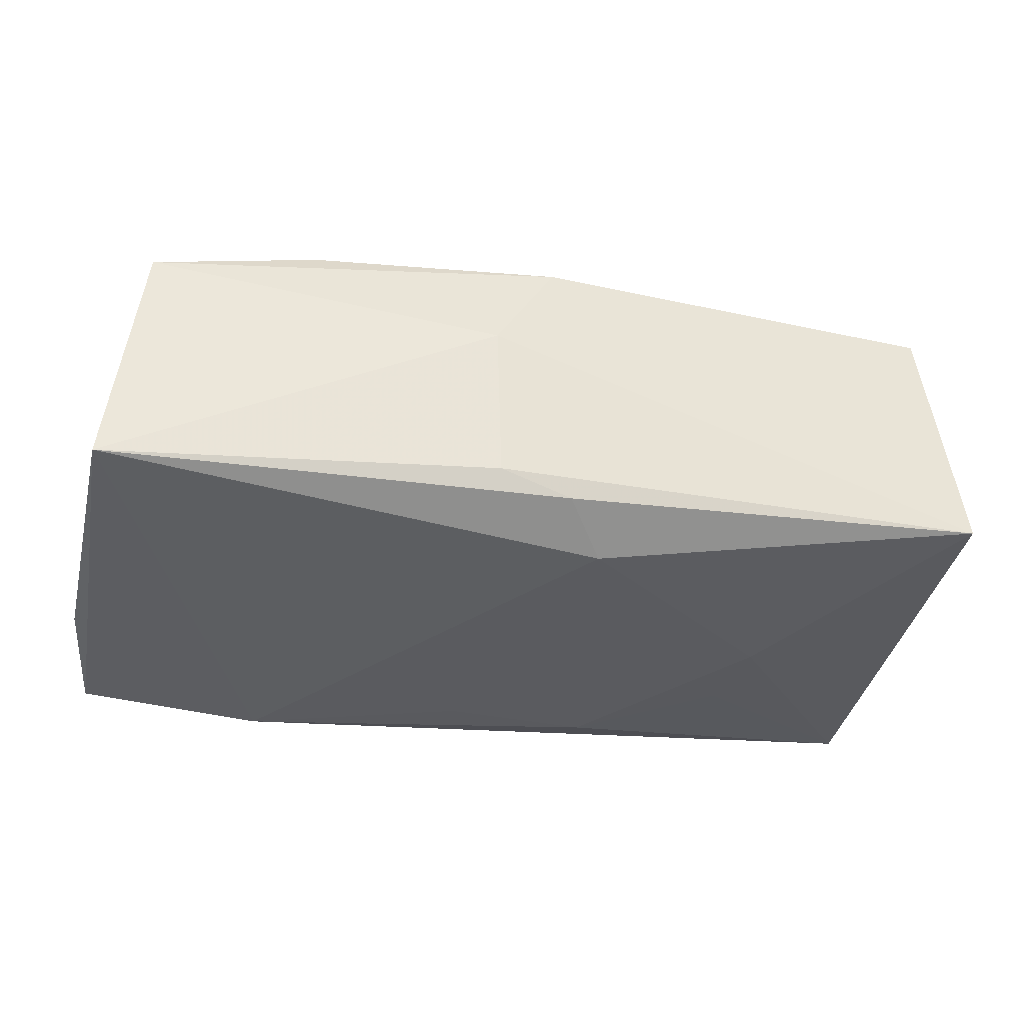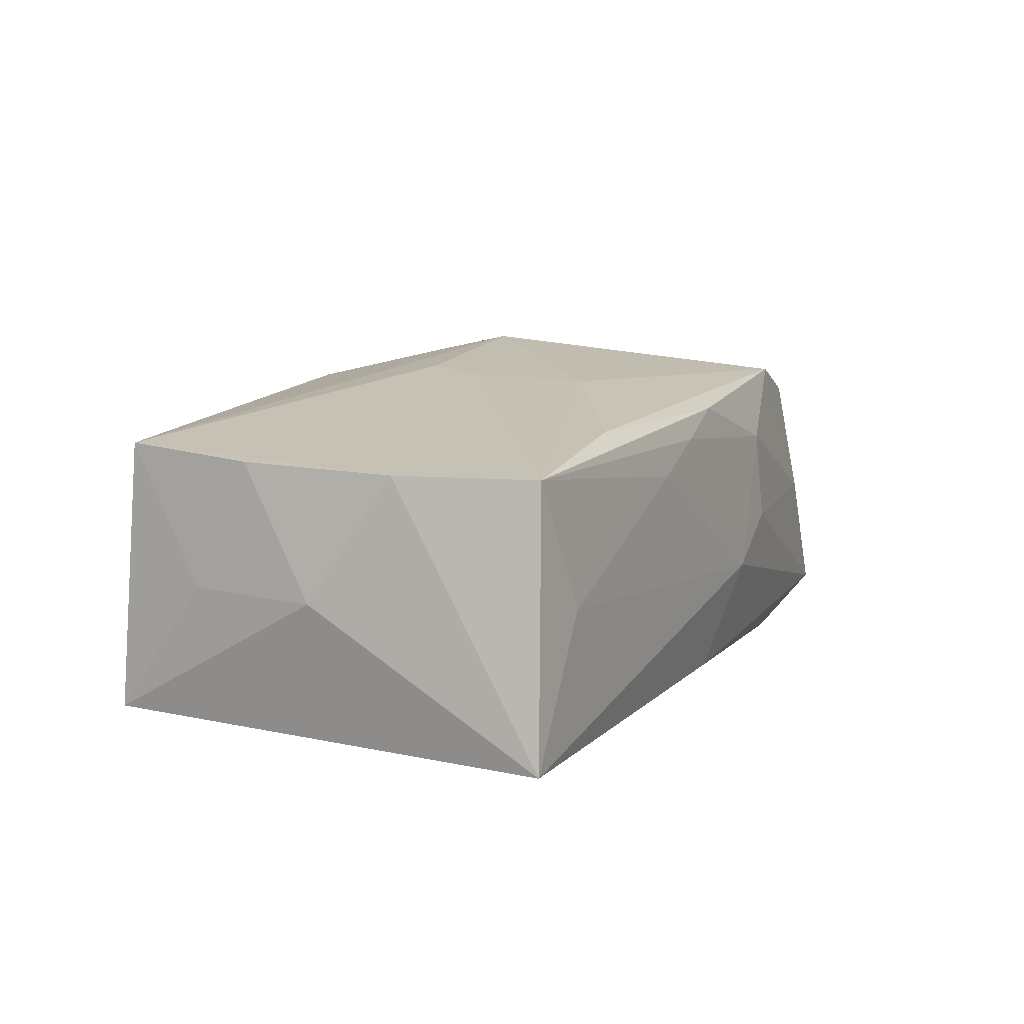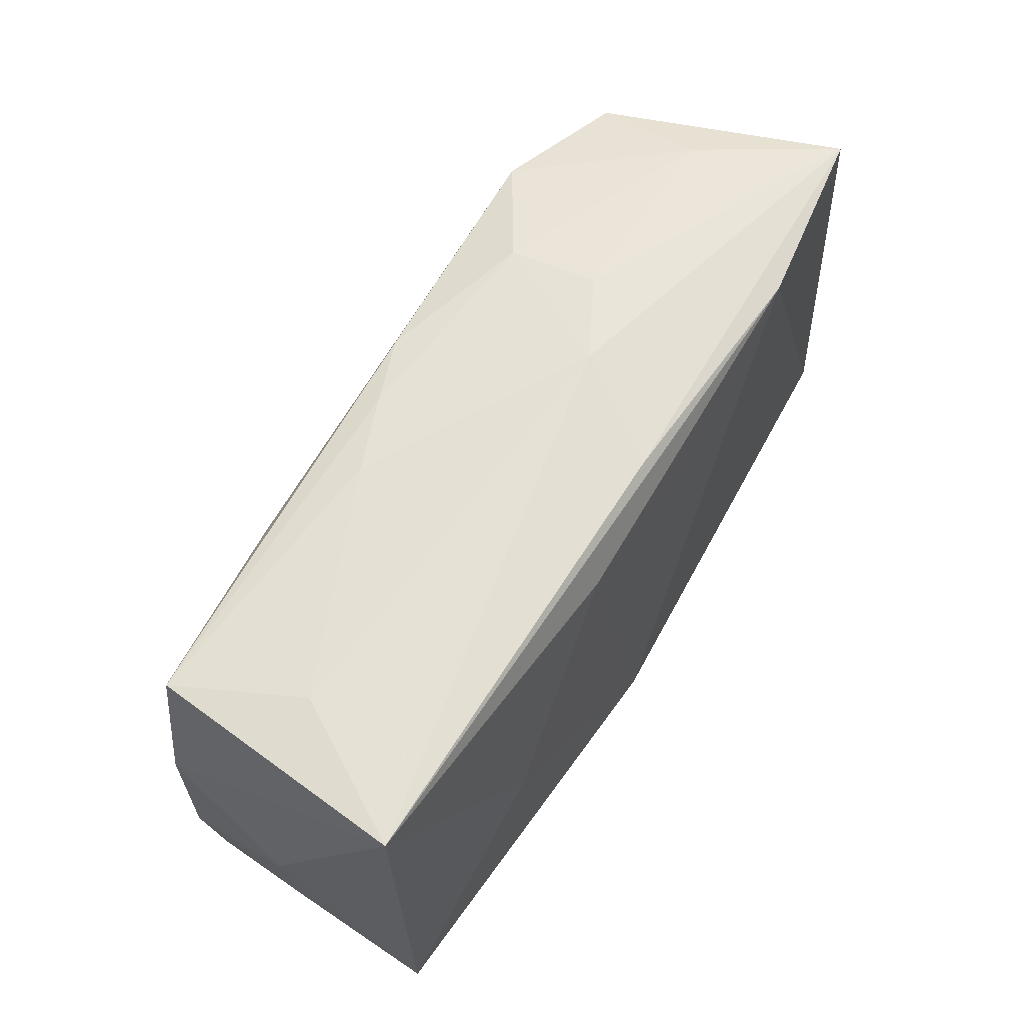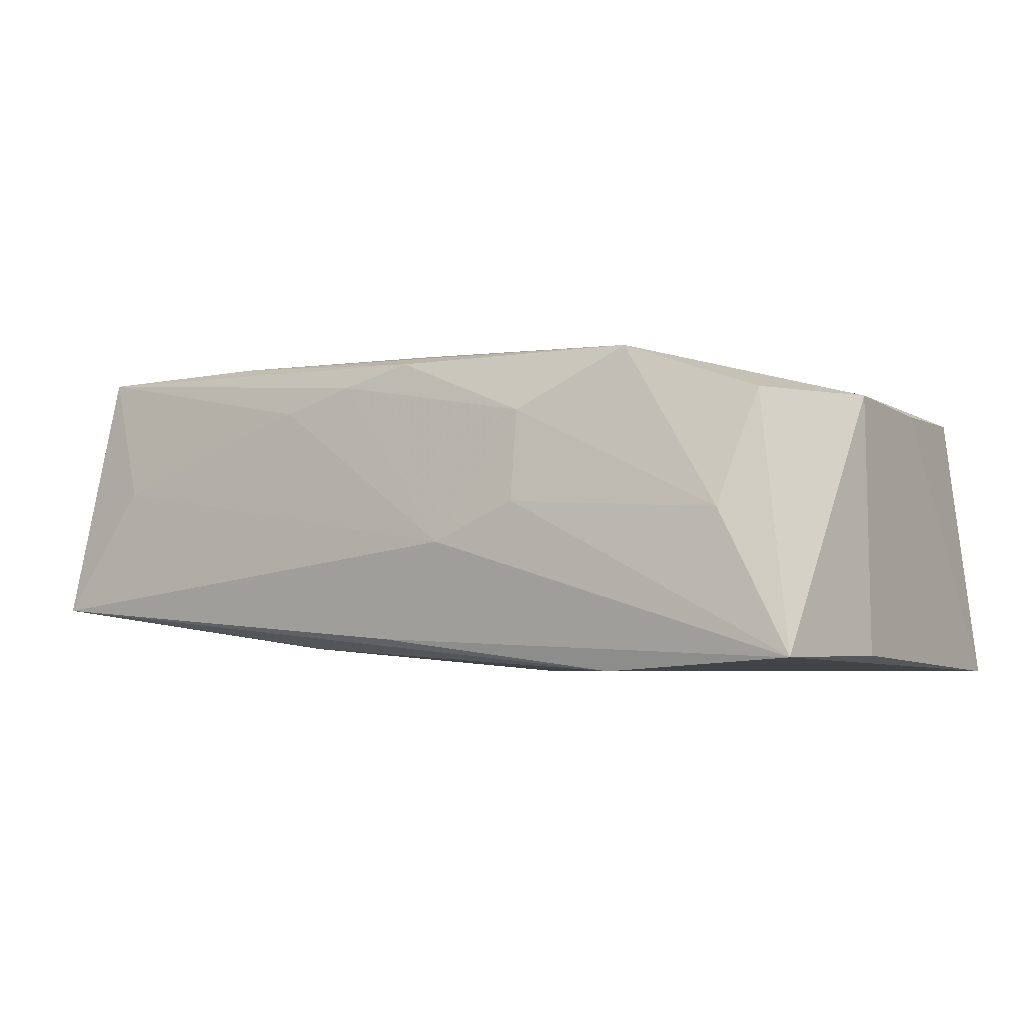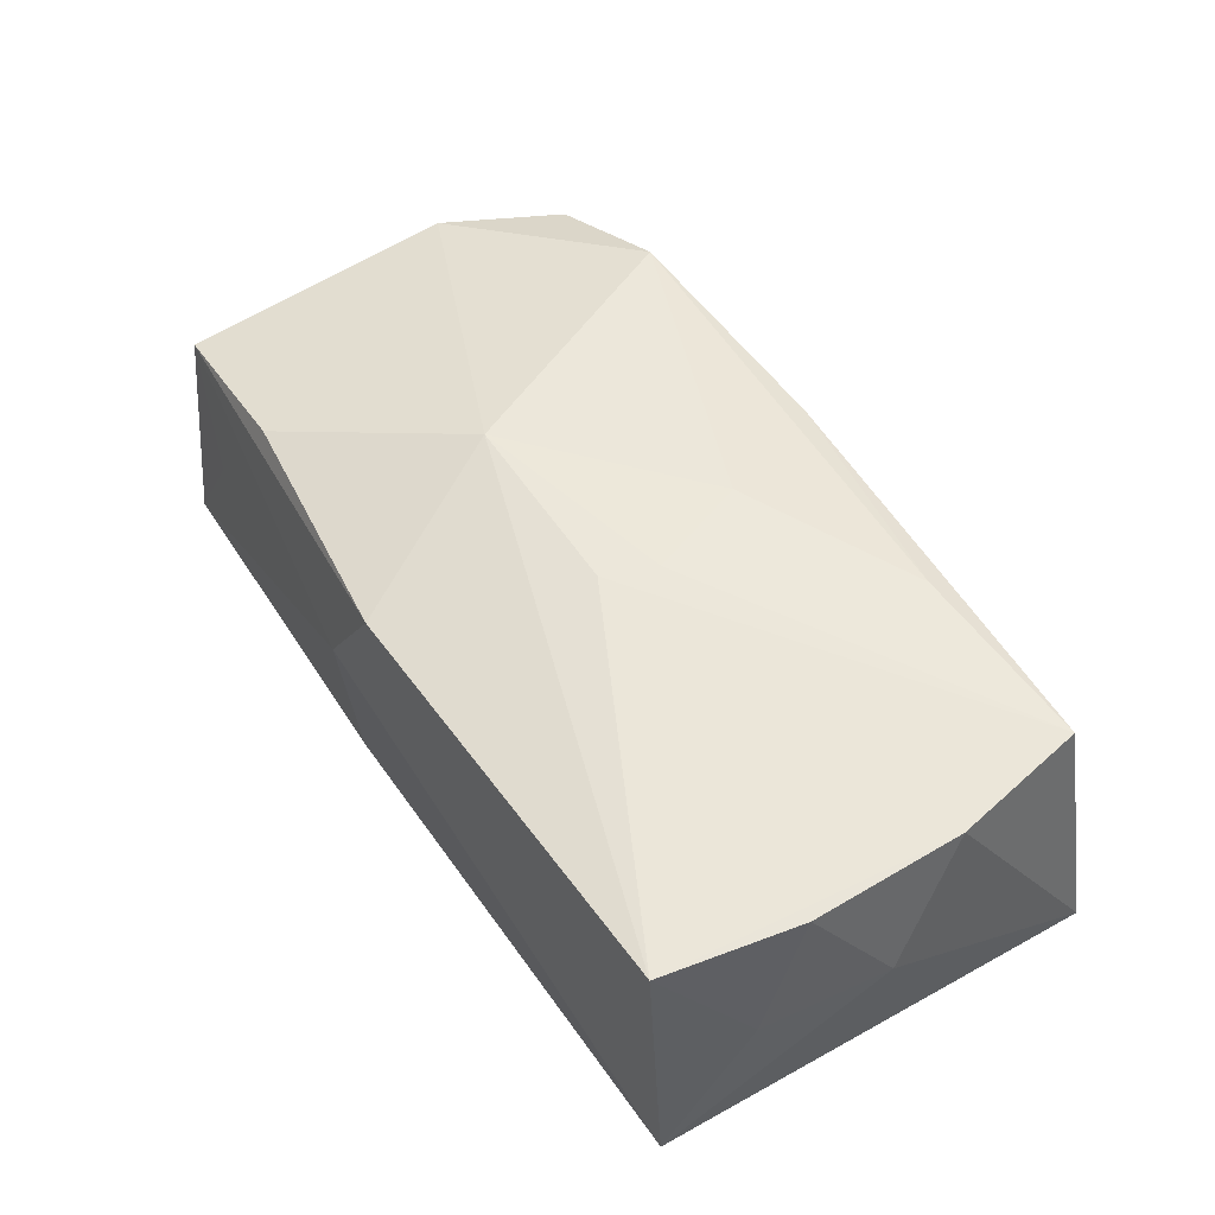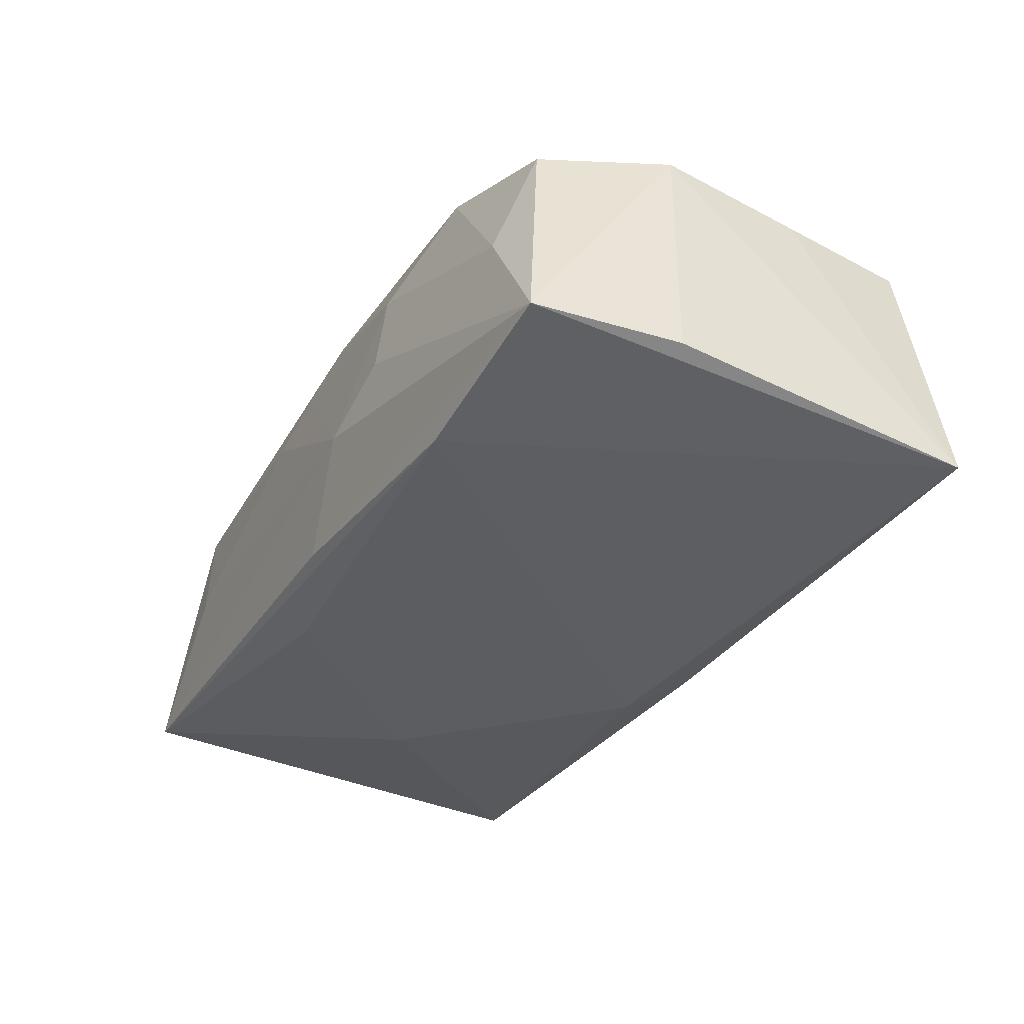
<metadata>
{"format":"obj","ext":"obj","renderer":"f3d","projection":"perspective","resolution":1024,"background":"white","views":[{"elev":-37.3,"azim":-13.8,"up":"+Z"},{"elev":14.8,"azim":113.5,"up":"+Z"},{"elev":61.3,"azim":117.2,"up":"+Y"},{"elev":-4.8,"azim":-147.9,"up":"+Z"},{"elev":54.3,"azim":57.9,"up":"+Z"},{"elev":-39.1,"azim":-119.5,"up":"+Z"}]}
</metadata>
<code>
v 0.03035 0.01848 0.002422
v -0.03534 0.01894 -0.01287
v 0.02193 0.008102 -0.01115
v -0.03006 -0.0183 -0.001957
v 0.03671 -0.01808 -0.008468
v 0.01165 0.01899 0.008495
v -0.001845 0.01371 -0.01297
v -0.02946 0.01887 -0.001461
v 0.03811 -0.000143 0.002698
v 0.00115 0.01926 -0.01121
v 0.005458 0.01891 0.01034
v 0.03392 0.017 0.01299
v -0.00578 -0.02038 0.003112
v 0.004355 -0.01406 -0.01389
v 0.03788 0.01853 -0.008214
v -0.03483 -0.01698 0.008124
v 0.02276 0.0001484 -0.01173
v -0.01205 0.02043 -0.0003104
v -0.03591 -0.005762 0.007667
v 0.006593 -0.004471 0.0152
v 0.01062 0.01549 -0.01196
v -0.005024 0.02073 -0.003358
v -0.03654 0.006509 0.007972
v -0.008744 -0.004743 0.01545
v 0.03402 -0.01767 0.01268
v 0.004663 0.008439 0.0144
v -0.005147 -0.01932 -0.01025
v 0.0008796 -0.01855 -0.01162
v -0.0198 0.01848 -0.01389
v -0.000661 -0.01946 0.012
v -0.03707 0.007095 -0.01266
v -0.03707 -0.01852 -0.01389
v 0.03601 -0.006495 0.0126
v 0.01853 0.01605 0.01337
v 0.03608 0.005981 0.01276
v 0.03685 -0.01057 0.002488
v -0.02112 -0.01733 0.01132
v -0.0003586 0.01861 0.01194
v -0.0121 0.01963 0.007131
v -0.0318 0.01619 0.0079
v -0.02099 0.01775 0.01183
v 0.00809 -8.846e-05 0.01497
f 5 15 9
f 30 25 24
f 22 15 10
f 24 25 20
f 17 5 14
f 15 5 17
f 30 16 13
f 13 5 25
f 25 30 13
f 18 39 22
f 22 10 2
f 2 18 22
f 37 30 24
f 24 16 37
f 37 16 30
f 25 5 36
f 36 33 25
f 36 5 9
f 9 33 36
f 27 13 32
f 5 13 27
f 4 16 32
f 32 13 4
f 4 13 16
f 21 17 14
f 14 7 21
f 31 2 32
f 8 2 40
f 39 18 8
f 18 2 8
f 24 26 41
f 41 38 39
f 41 8 40
f 39 8 41
f 28 27 32
f 5 27 28
f 28 32 14
f 14 5 28
f 15 17 3
f 3 21 15
f 17 21 3
f 29 21 7
f 29 2 10
f 29 7 14
f 32 2 29
f 29 10 15
f 15 21 29
f 14 32 29
f 40 2 23
f 2 31 23
f 23 31 32
f 23 41 40
f 23 16 24
f 24 41 23
f 24 20 42
f 42 26 24
f 20 12 42
f 42 12 26
f 35 33 9
f 9 15 35
f 15 12 35
f 35 12 20
f 35 20 25
f 25 33 35
f 1 15 22
f 1 12 15
f 38 12 11
f 22 39 11
f 39 38 11
f 34 41 26
f 26 12 34
f 38 41 34
f 34 12 38
f 19 23 32
f 32 16 19
f 16 23 19
f 12 1 6
f 6 11 12
f 6 1 22
f 22 11 6

</code>
